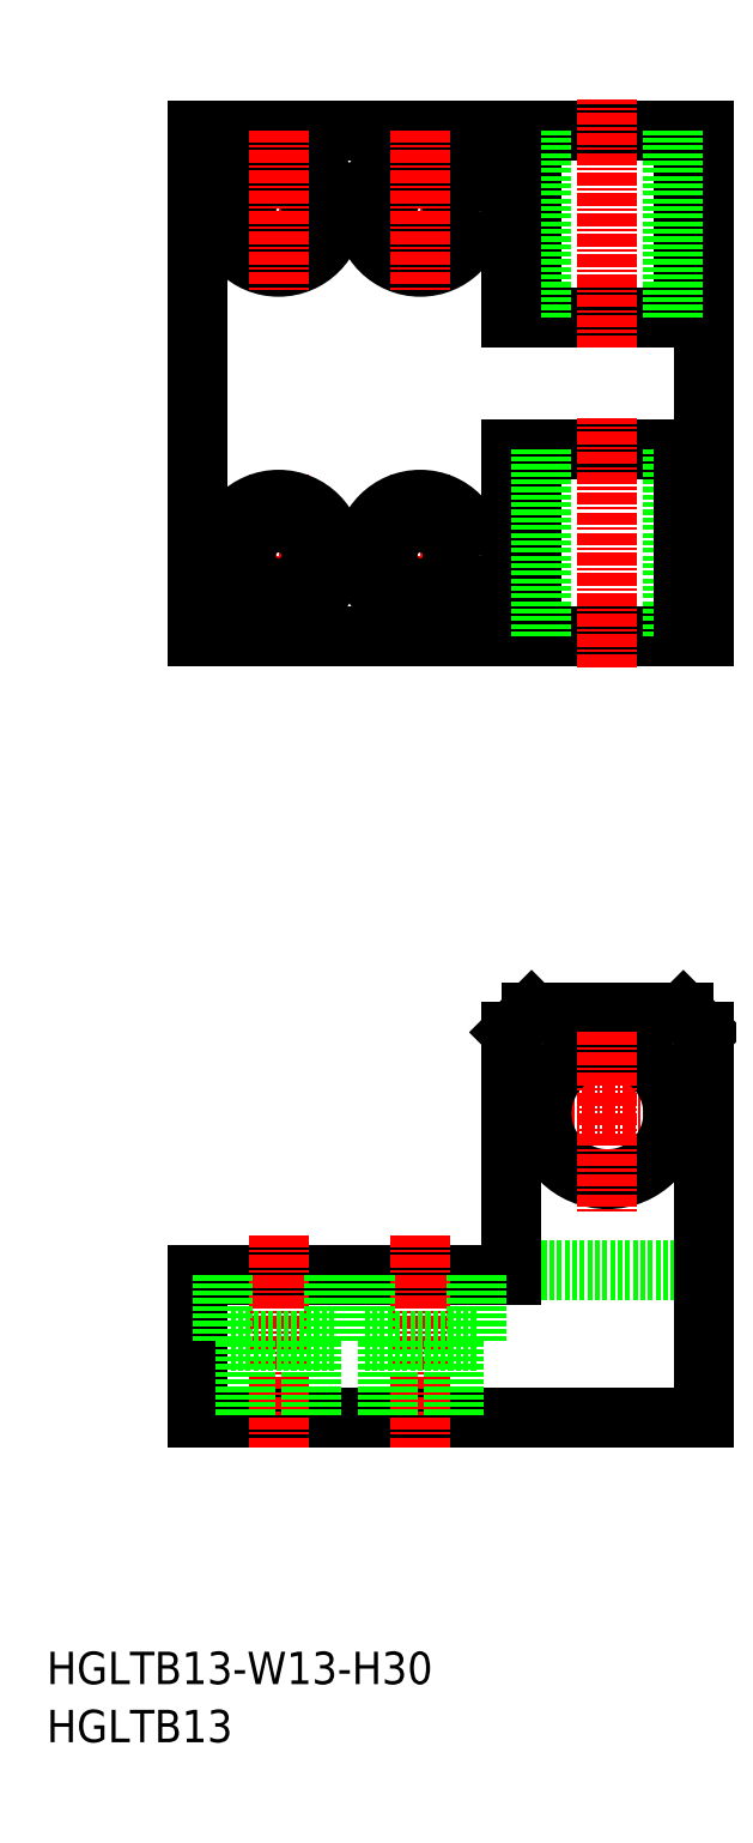
<metadata>
{"format":"dxf","ext":"dxf","renderer":"ezdxf+matplotlib","layout":"modelspace","background":"white","min_lineweight":24,"dpi":150}
</metadata>
<code>
0
SECTION
2
ENTITIES
0
TEXT
8
0
10
-107.2
20
399.4
30
0
40
3.2
1
HGLTB13-W13-H30
0
TEXT
8
0
10
-107.2
20
393.6
30
0
40
3.2
1
HGLTB13
0
LINE
8
0
10
-61.33
20
440.2
30
0
11
-42.33
21
440.2
31
0
0
LINE
8
CENTER
10
-60.33
20
455.7
30
0
11
-43.33
21
455.7
31
0
0
LINE
8
0
10
-61.33
20
534.3
30
0
11
-42.33
21
534.3
31
0
0
LINE
8
0
10
-61.33
20
521.3
30
0
11
-42.33
21
521.3
31
0
0
LINE
8
0
10
-59.33
20
465.7
30
0
11
-44.33
21
465.7
31
0
0
CIRCLE
8
0
10
-51.83
20
455.7
30
0
40
6.5
0
LINE
8
0
10
-92.33
20
552.8
30
0
11
-42.33
21
552.8
31
0
0
LINE
8
0
10
-92.33
20
502.8
30
0
11
-42.33
21
502.8
31
0
0
LINE
8
0
10
-92.33
20
425.7
30
0
11
-42.33
21
425.7
31
0
0
LINE
8
CENTER
10
-51.83
20
463.7
30
0
11
-51.83
21
445.7
31
0
0
LINE
8
0
10
-61.33
20
439.7
30
0
11
-61.33
21
463.7
31
0
0
LINE
8
0
10
-92.33
20
439.7
30
0
11
-61.33
21
439.7
31
0
0
LINE
8
CENTER
10
-84.33
20
443.7
30
0
11
-84.33
21
422.7
31
0
0
LINE
8
0
10
-89.83
20
433.2
30
0
11
-84.33
21
433.2
31
0
0
LINE
8
0
10
-92.33
20
425.7
30
0
11
-92.33
21
439.7
31
0
0
LINE
8
0
10
-87.58
20
433.2
30
0
11
-87.58
21
425.7
31
0
0
LINE
8
0
10
-89.83
20
439.7
30
0
11
-89.83
21
433.2
31
0
0
LINE
8
0
10
-81.08
20
433.2
30
0
11
-81.08
21
425.7
31
0
0
LINE
8
0
10
-78.83
20
433.2
30
0
11
-84.33
21
433.2
31
0
0
LINE
8
0
10
-78.83
20
439.7
30
0
11
-78.83
21
433.2
31
0
0
LINE
8
CENTER
10
-70.33
20
443.7
30
0
11
-70.33
21
422.7
31
0
0
LINE
8
0
10
-64.83
20
433.2
30
0
11
-70.33
21
433.2
31
0
0
LINE
8
0
10
-73.58
20
433.2
30
0
11
-73.58
21
425.7
31
0
0
LINE
8
0
10
-75.83
20
433.2
30
0
11
-70.33
21
433.2
31
0
0
LINE
8
0
10
-75.83
20
439.7
30
0
11
-75.83
21
433.2
31
0
0
LINE
8
0
10
-67.08
20
433.2
30
0
11
-67.08
21
425.7
31
0
0
LINE
8
0
10
-64.83
20
439.7
30
0
11
-64.83
21
433.2
31
0
0
LINE
8
CENTER
10
-78.33
20
510.8
30
0
11
-62.33
21
510.8
31
0
0
LINE
8
CENTER
10
-78.33
20
544.8
30
0
11
-62.33
21
544.8
31
0
0
LINE
8
CENTER
10
-92.33
20
544.8
30
0
11
-76.33
21
544.8
31
0
0
LINE
8
CENTER
10
-92.33
20
510.8
30
0
11
-76.33
21
510.8
31
0
0
LINE
8
CENTER
10
-84.33
20
518.8
30
0
11
-84.33
21
502.8
31
0
0
LINE
8
0
10
-92.33
20
552.8
30
0
11
-92.33
21
502.8
31
0
0
CIRCLE
8
0
10
-84.33
20
510.8
30
0
40
3.25
0
CIRCLE
8
0
10
-84.33
20
510.8
30
0
40
5.5
0
CIRCLE
8
0
10
-84.33
20
544.8
30
0
40
3.25
0
CIRCLE
8
0
10
-84.33
20
544.8
30
0
40
5.5
0
LINE
8
CENTER
10
-84.33
20
552.8
30
0
11
-84.33
21
536.8
31
0
0
LINE
8
CENTER
10
-70.33
20
518.8
30
0
11
-70.33
21
502.8
31
0
0
CIRCLE
8
0
10
-70.33
20
510.8
30
0
40
3.25
0
CIRCLE
8
0
10
-70.33
20
510.8
30
0
40
5.5
0
LINE
8
0
10
-59.33
20
465.7
30
0
11
-61.33
21
463.7
31
0
0
CIRCLE
8
0
10
-70.33
20
544.8
30
0
40
3.25
0
CIRCLE
8
0
10
-70.33
20
544.8
30
0
40
5.5
0
LINE
8
CENTER
10
-70.33
20
552.8
30
0
11
-70.33
21
536.8
31
0
0
LINE
8
0
10
-59.33
20
552.8
30
0
11
-59.33
21
534.3
31
0
0
LINE
8
0
10
-58.33
20
552.8
30
0
11
-58.33
21
534.3
31
0
0
LINE
8
CENTER
10
-51.83
20
499.8
30
0
11
-51.83
21
524.3
31
0
0
LINE
8
0
10
-61.33
20
552.8
30
0
11
-61.33
21
534.3
31
0
0
LINE
8
DASHED
10
-61.33
20
521.3
30
0
11
-61.33
21
521.3
31
0
0
LINE
8
0
10
-42.33
20
425.7
30
0
11
-42.33
21
463.7
31
0
0
LINE
8
0
10
-42.33
20
552.8
30
0
11
-42.33
21
502.8
31
0
0
LINE
8
0
10
-44.33
20
465.7
30
0
11
-42.33
21
463.7
31
0
0
LINE
8
0
10
-44.33
20
552.8
30
0
11
-44.33
21
534.3
31
0
0
LINE
8
0
10
-45.33
20
552.8
30
0
11
-45.33
21
534.3
31
0
0
LINE
8
CENTER
10
-51.83
20
531.3
30
0
11
-51.83
21
555.8
31
0
0
LINE
8
0
10
-59.33
20
521.3
30
0
11
-59.33
21
502.8
31
0
0
LINE
8
0
10
-61.33
20
521.3
30
0
11
-61.33
21
502.8
31
0
0
LINE
8
0
10
-58.33
20
521.3
30
0
11
-58.33
21
502.8
31
0
0
LINE
8
0
10
-45.33
20
521.3
30
0
11
-45.33
21
502.8
31
0
0
LINE
8
0
10
-44.33
20
521.3
30
0
11
-44.33
21
502.8
31
0
0
ENDSEC
0
EOF

</code>
